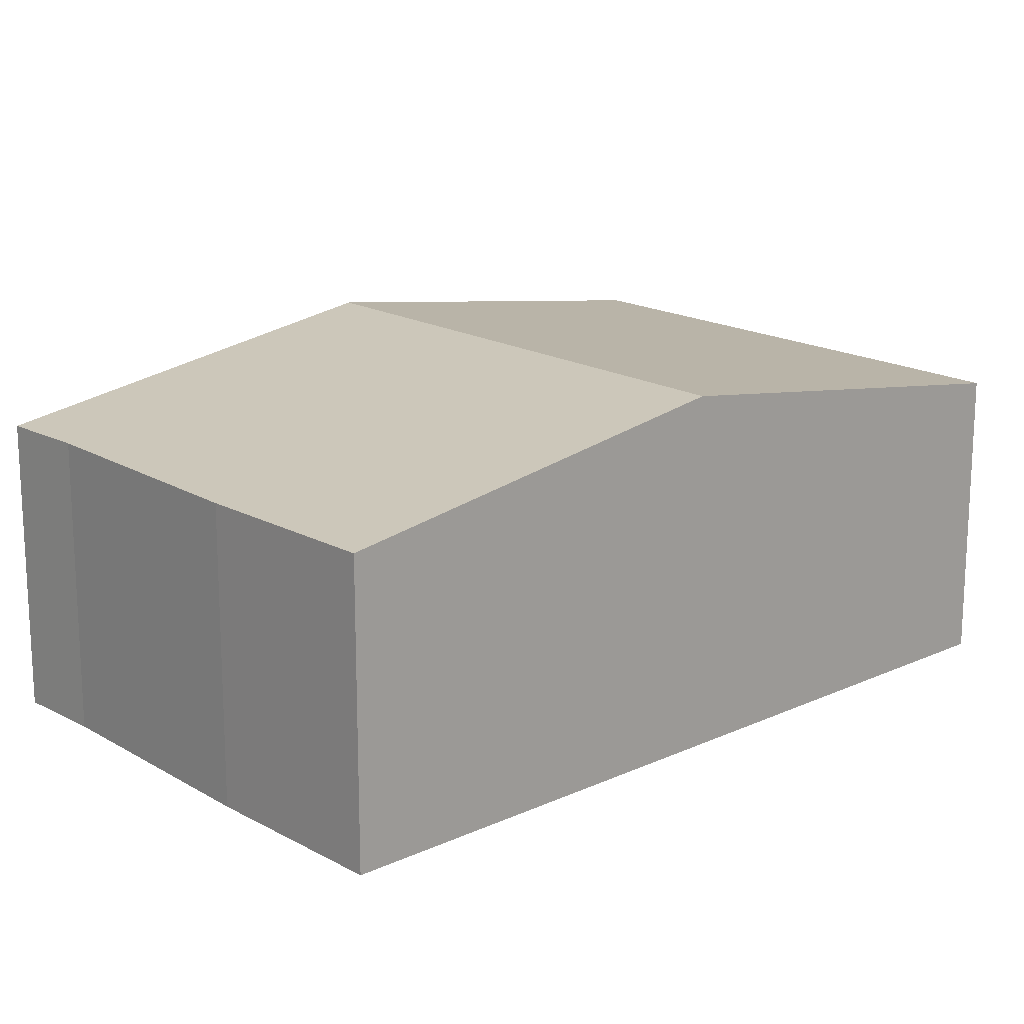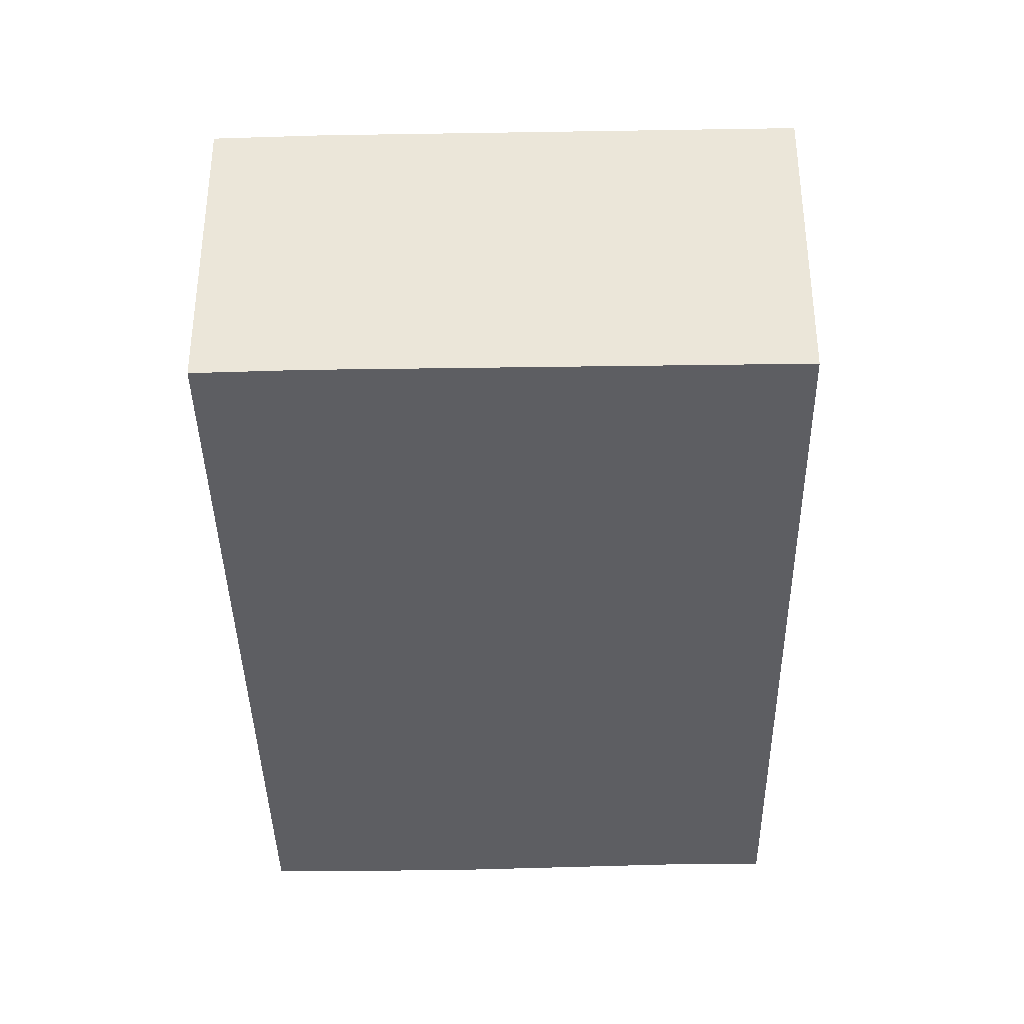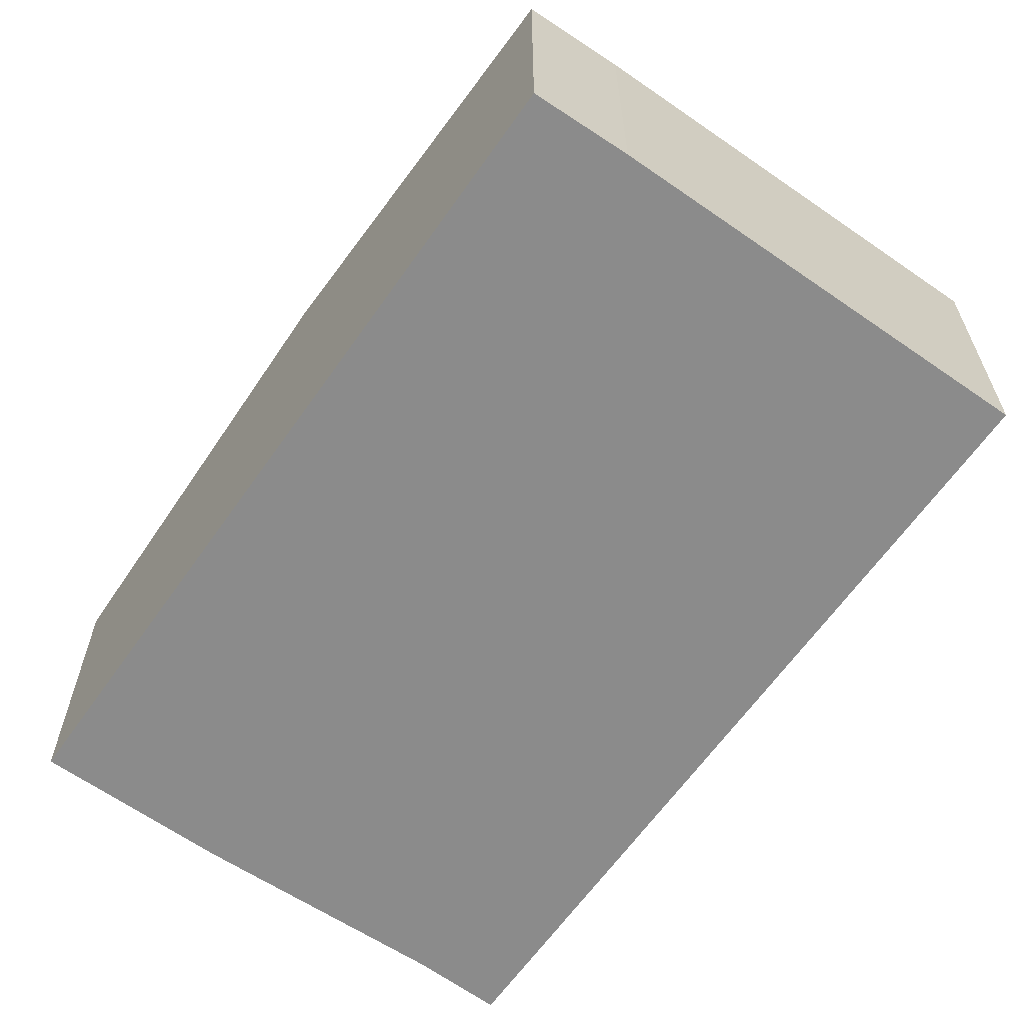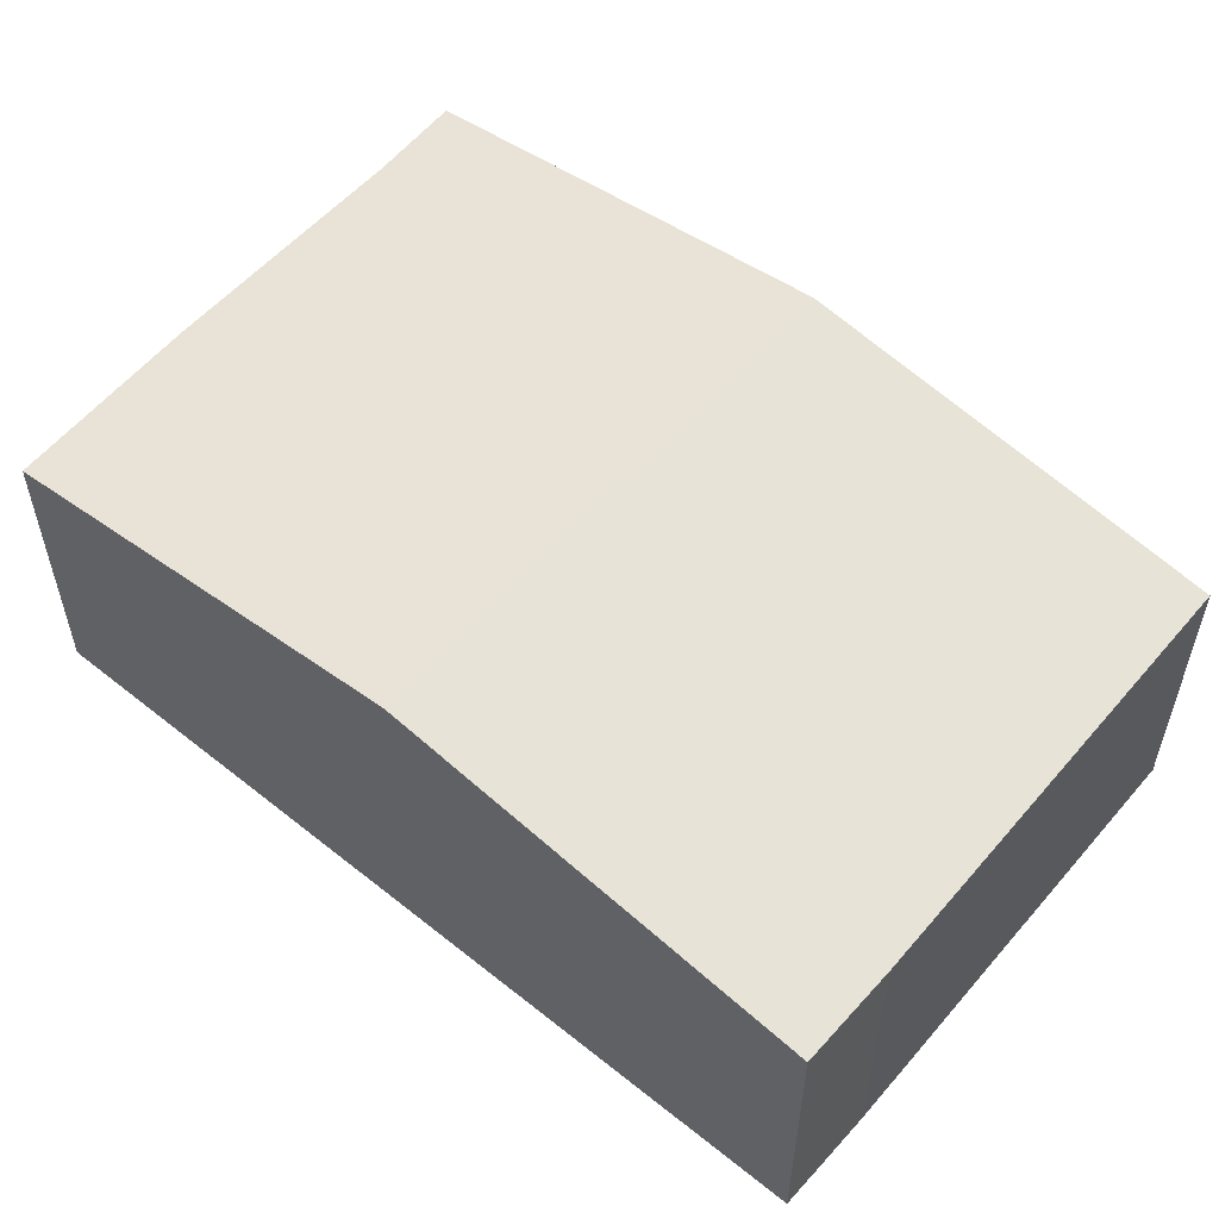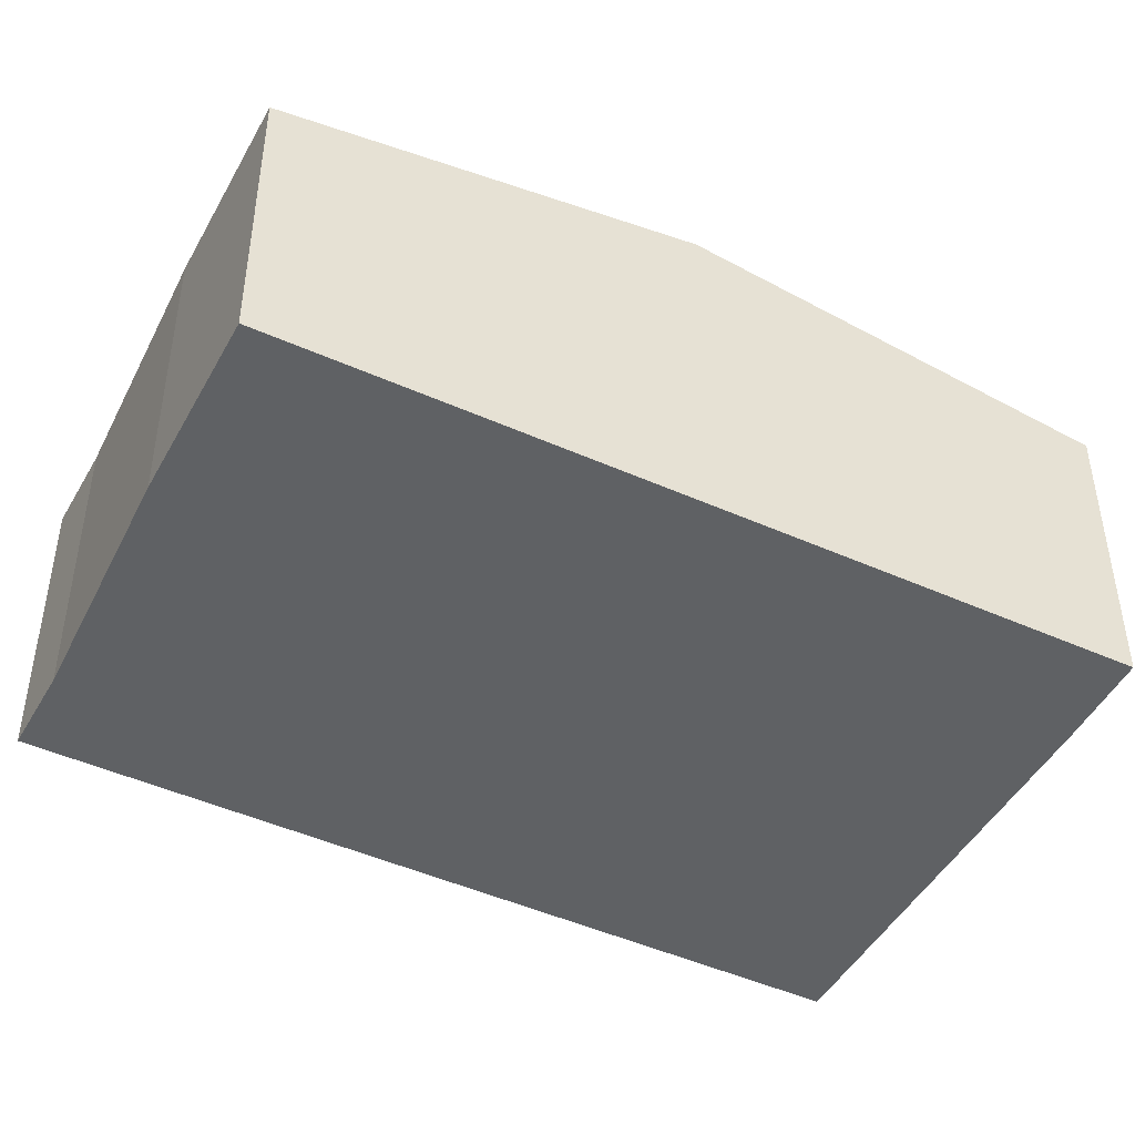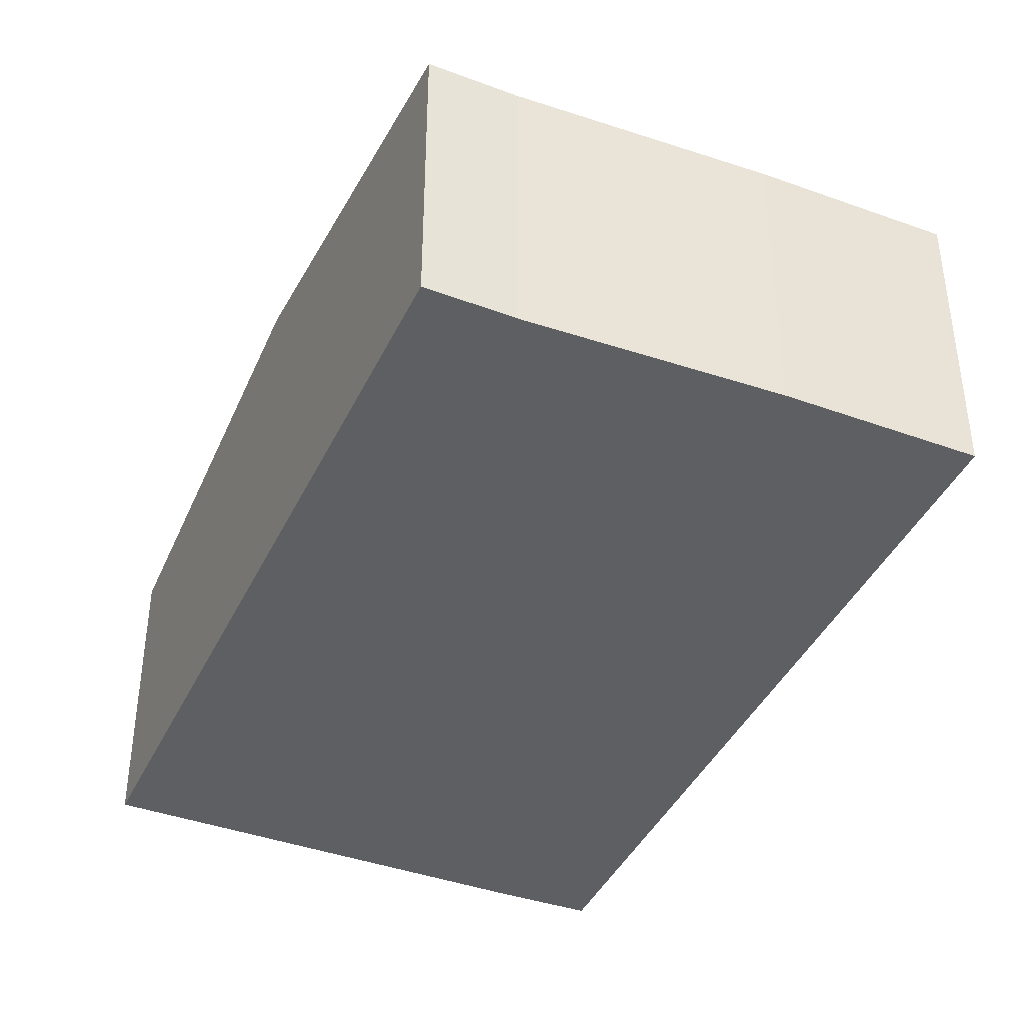
<metadata>
{"format":"obj","ext":"obj","renderer":"f3d","projection":"perspective","resolution":1024,"background":"white","views":[{"elev":17.5,"azim":65.9,"up":"+Y"},{"elev":-38.6,"azim":-160.5,"up":"+Y"},{"elev":-63.9,"azim":163.3,"up":"+Y"},{"elev":57.6,"azim":148.2,"up":"+Y"},{"elev":-46.1,"azim":81.2,"up":"+Y"},{"elev":-41.0,"azim":-5.3,"up":"+Y"}]}
</metadata>
<code>
v  8.471 4.843 -2.785
v  2.195 5.847 6.504
v  10.66 5.847 3.841
v  6.882 4.841 -2.296
v  0 4.859 2.975e-16
v  4.424 4.844 13.11
v  5.816 4.852 12.61
v  9.809 4.842 11.43
v  12.84 4.852 10.4
v  0 0 0
v  2.195 -3.983e-16 6.504
v  4.424 -8.027e-16 13.11
v  5.816 -7.723e-16 12.61
v  9.809 -6.998e-16 11.43
v  12.84 -6.371e-16 10.4
v  10.66 -2.352e-16 3.841
v  8.471 1.705e-16 -2.785
v  6.882 1.406e-16 -2.296
g defaultobject
f 1 2 3
f 2 1 4
f 2 4 5
f 6 3 2
f 3 6 7
f 3 7 8
f 3 8 9
f 10 2 5
f 2 10 11
f 2 11 6
f 6 11 12
f 6 13 7
f 13 6 12
f 13 8 7
f 8 13 14
f 8 15 9
f 15 8 14
f 15 3 9
f 3 15 16
f 3 16 1
f 1 16 17
f 4 10 5
f 10 4 18
f 17 4 1
f 4 17 18
f 11 13 12
f 13 11 14
f 14 11 10
f 14 10 15
f 15 10 16
f 16 10 18
f 16 18 17

</code>
